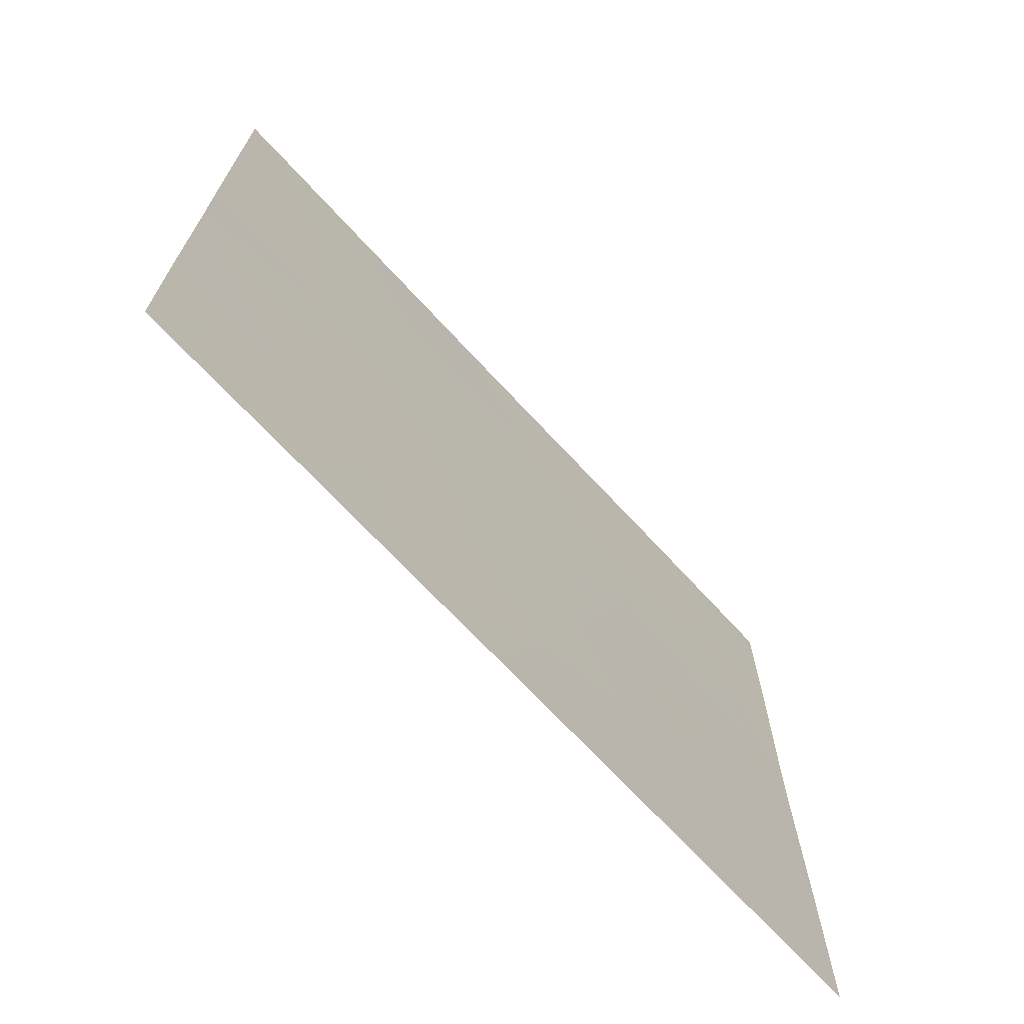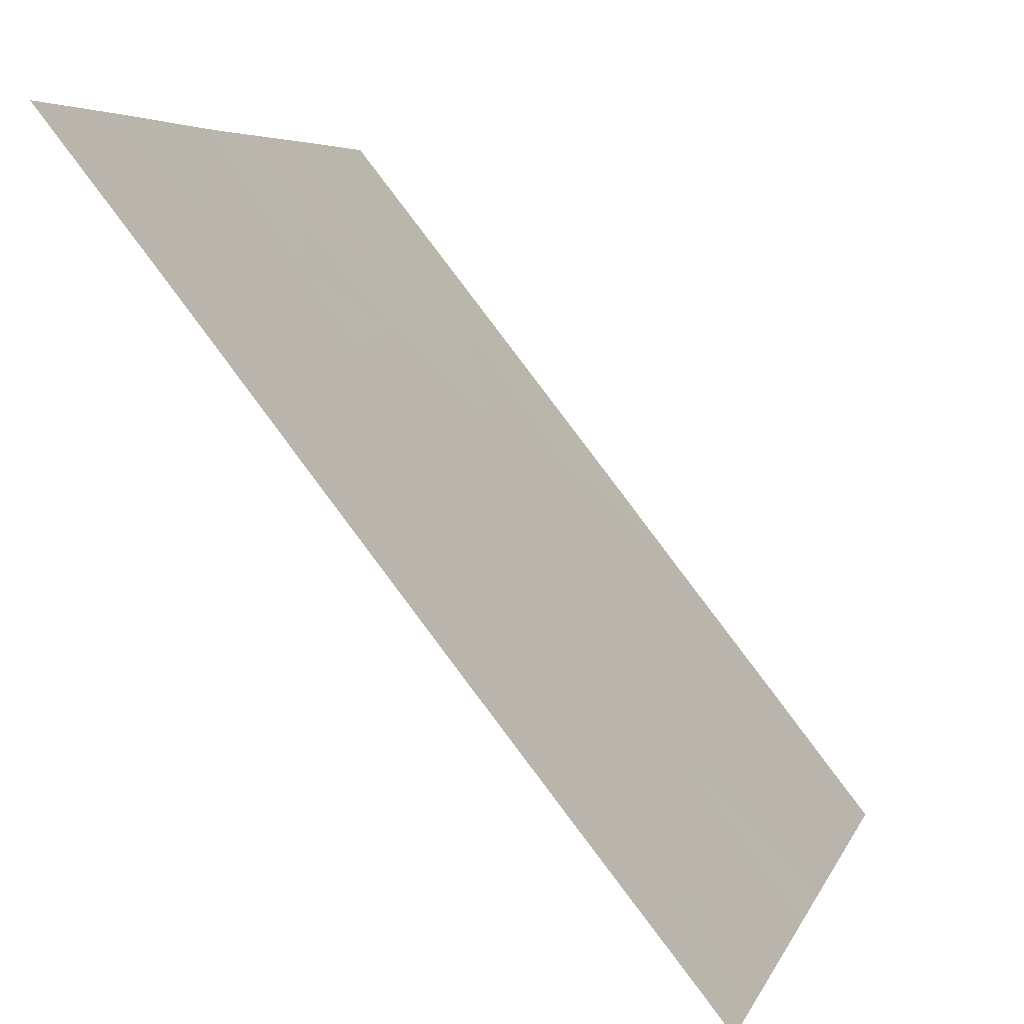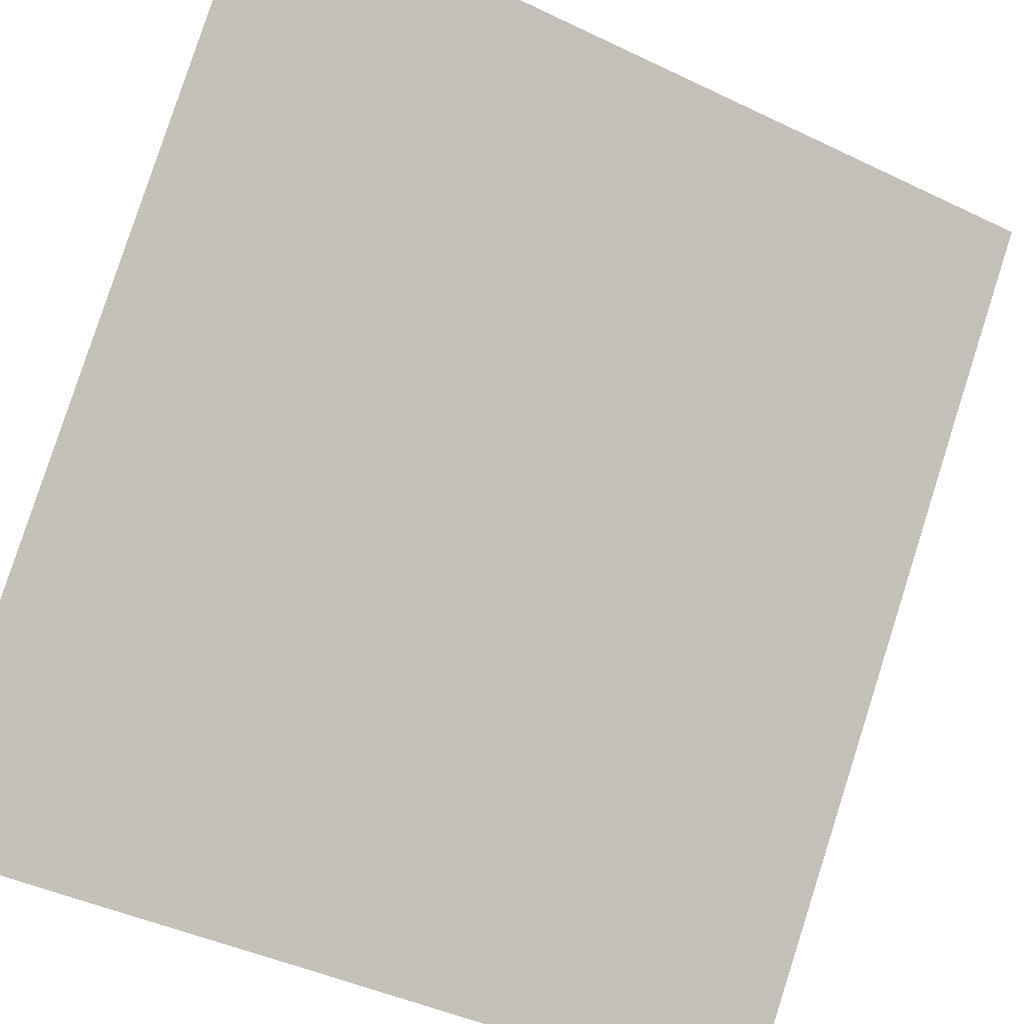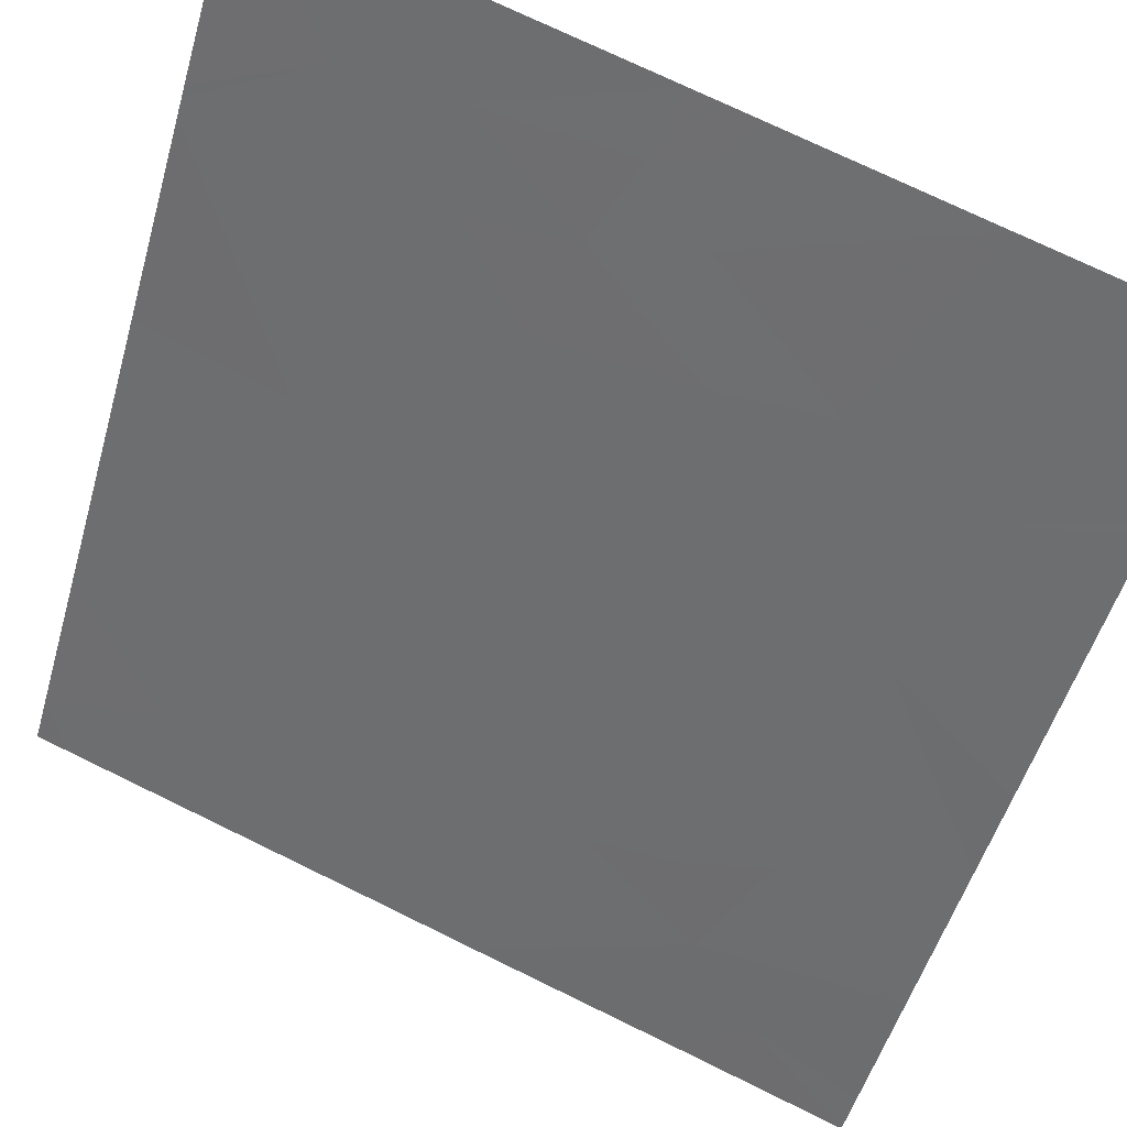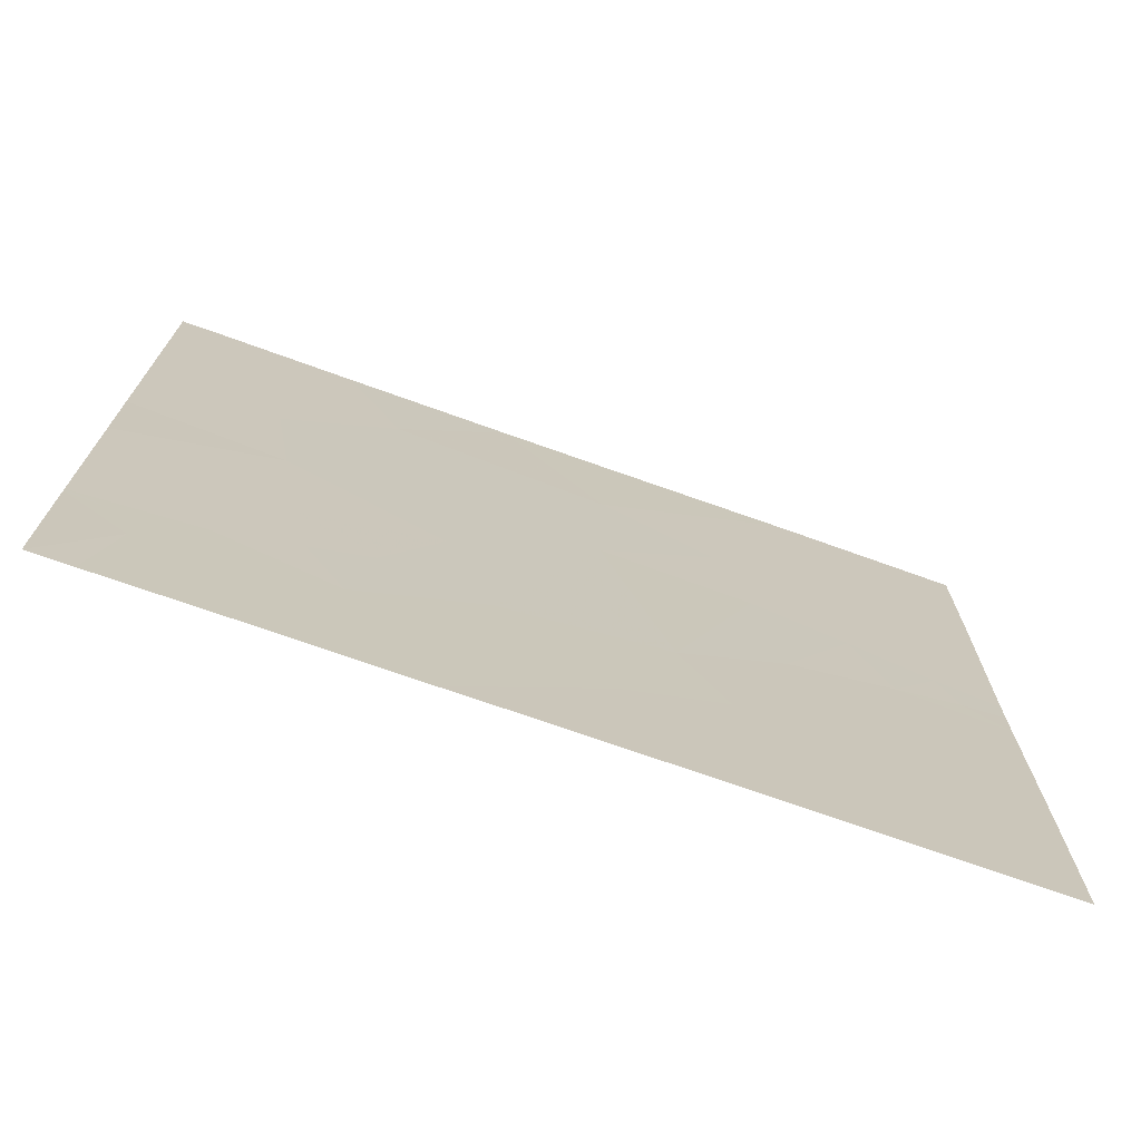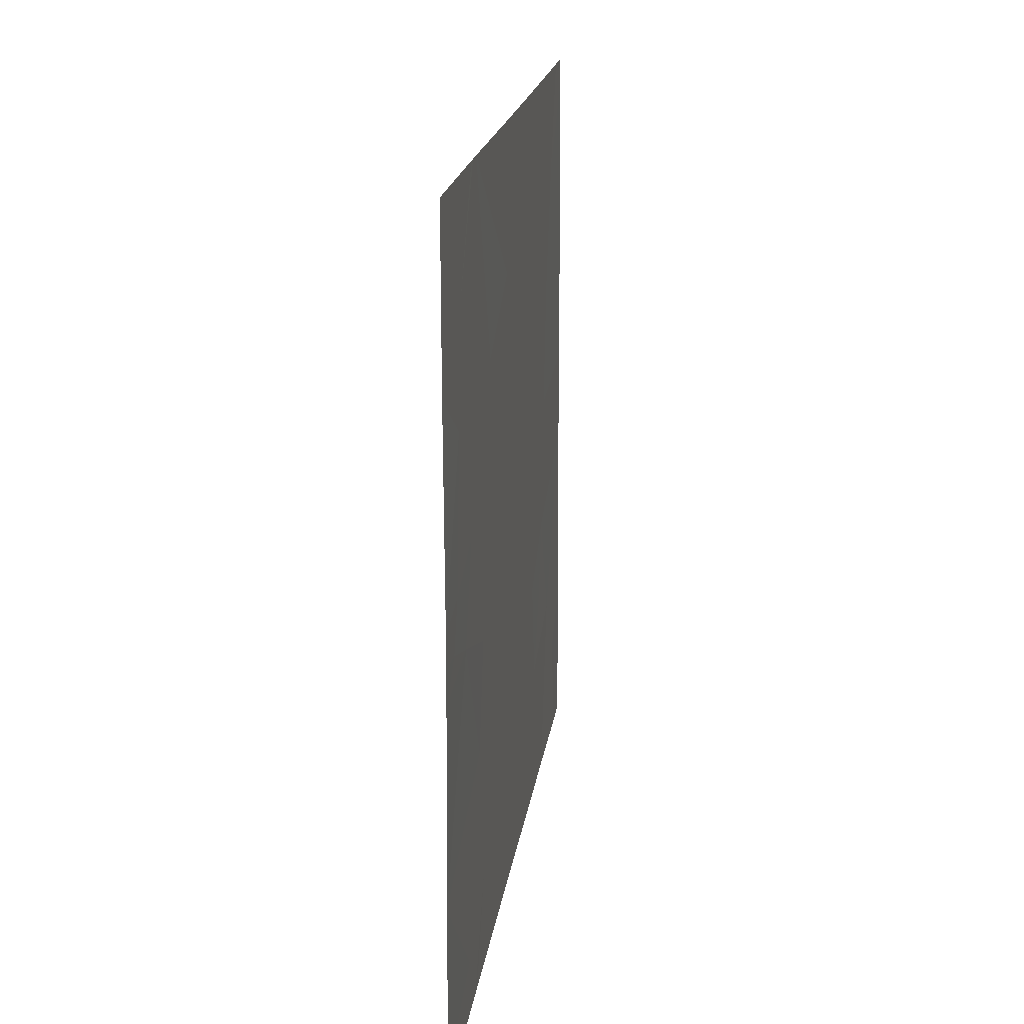
<metadata>
{"format":"obj","ext":"obj","renderer":"f3d","projection":"perspective","resolution":1024,"background":"white","views":[{"elev":-70.0,"azim":81.2,"up":"+Z"},{"elev":5.2,"azim":14.5,"up":"+Y"},{"elev":-43.6,"azim":-119.5,"up":"+Y"},{"elev":73.8,"azim":116.0,"up":"+Y"},{"elev":-72.3,"azim":108.8,"up":"+Z"},{"elev":18.5,"azim":-134.1,"up":"+Z"}]}
</metadata>
<code>
v 7.952 36.89 -19.71
v 7.78 37.1 -19.43
v 8.027 36.8 -19.3
v 7.794 37.09 -18.54
v 7.836 37.04 -18.54
v 8.297 36.46 -19.09
v 7.619 37.31 -21.54
v 7.677 37.24 -21.34
v 7.732 37.17 -21.54
v 7.771 37.12 -18.54
v 7.372 37.62 -18.54
v 7.372 37.62 -18.62
v 7.611 37.32 -18.94
v 9.279 35.22 -18.54
v 9.379 35.1 -18.54
v 9.379 35.09 -18.66
v 8.426 36.3 -21.54
v 7.792 37.1 -21.54
v 8.281 36.48 -21.06
v 7.899 36.96 -21.17
v 7.835 37.04 -20.65
v 8.042 36.78 -20.86
v 9.232 35.27 -21.14
v 9.376 35.09 -20.96
v 9.281 35.21 -21.54
v 9.376 35.09 -21.54
v 9.168 35.36 -18.94
v 8.948 35.64 -18.54
v 8.804 35.82 -19.02
v 9.066 35.49 -19.42
v 9.27 35.22 -20.97
v 9.376 35.09 -20.93
v 9.098 35.44 -20.86
v 8.651 36.01 -19.54
v 9.017 35.55 -19.9
v 7.895 36.96 -20.26
v 8.15 36.64 -20.54
v 8.306 36.44 -19.69
v 8.649 36.01 -20.19
v 7.761 37.13 -21.54
v 8.418 36.3 -19.44
v 8.994 35.58 -21.54
v 7.373 37.62 -21.47
v 7.374 37.62 -21.54
v 7.372 37.62 -19.15
v 9.376 35.09 -20.95
v 9.378 35.09 -19.25
v 7.37 37.61 -20.03
v 7.37 37.62 -20.16
v 7.478 37.48 -20.05
v 8.536 36.15 -20.68
v 7.372 37.62 -20.87
v 7.726 37.17 -19.79
v 8.626 36.04 -21.54
v 8.825 35.79 -20.99
v 7.527 37.42 -19.88
v 7.572 37.37 -19.35
v 7.37 37.61 -19.92
v 8.548 36.14 -18.54
v 8.283 36.47 -18.54
v 7.638 37.28 -20.13
v 8.973 35.6 -20.41
v 8.78 35.85 -20.6
v 9.377 35.09 -19.84
v 9.378 35.09 -20.21
v 8.919 35.67 -20.72
f 3 2 1
f 3 5 4
f 3 6 5
f 9 8 7
f 12 10 11
f 12 13 10
f 16 15 14
f 19 18 17
f 19 20 18
f 20 22 21
f 26 24 23
f 23 25 26
f 29 27 28
f 29 30 27
f 33 31 32
f 30 34 35
f 37 1 36
f 37 38 1
f 37 36 21
f 39 34 38
f 20 8 40
f 38 34 41
f 37 22 19
f 25 23 42
f 44 7 43
f 45 13 12
f 23 24 46
f 16 14 27
f 27 47 16
f 38 6 3
f 13 4 10
f 27 14 28
f 50 48 49
f 51 38 37
f 51 39 38
f 8 43 7
f 8 52 43
f 2 53 1
f 20 40 18
f 31 46 32
f 55 54 42
f 57 53 2
f 57 56 53
f 50 56 48
f 19 17 54
f 22 20 19
f 33 23 31
f 33 42 23
f 33 55 42
f 41 34 6
f 56 58 48
f 3 4 13
f 13 2 3
f 57 45 58
f 58 56 57
f 6 59 60
f 6 60 5
f 61 21 36
f 63 62 39
f 9 40 8
f 56 61 53
f 30 64 47
f 63 39 51
f 35 65 64
f 64 30 35
f 31 23 46
f 55 19 54
f 55 51 19
f 38 3 1
f 37 21 22
f 50 49 61
f 50 61 56
f 57 2 13
f 57 13 45
f 62 66 33
f 66 55 33
f 51 37 19
f 33 32 65
f 65 62 33
f 62 65 35
f 30 47 27
f 63 51 55
f 29 59 6
f 6 34 29
f 61 49 52
f 52 21 61
f 29 28 59
f 39 35 34
f 39 62 35
f 21 52 8
f 8 20 21
f 63 66 62
f 63 55 66
f 29 34 30
f 38 41 6
f 36 1 53
f 53 61 36

</code>
